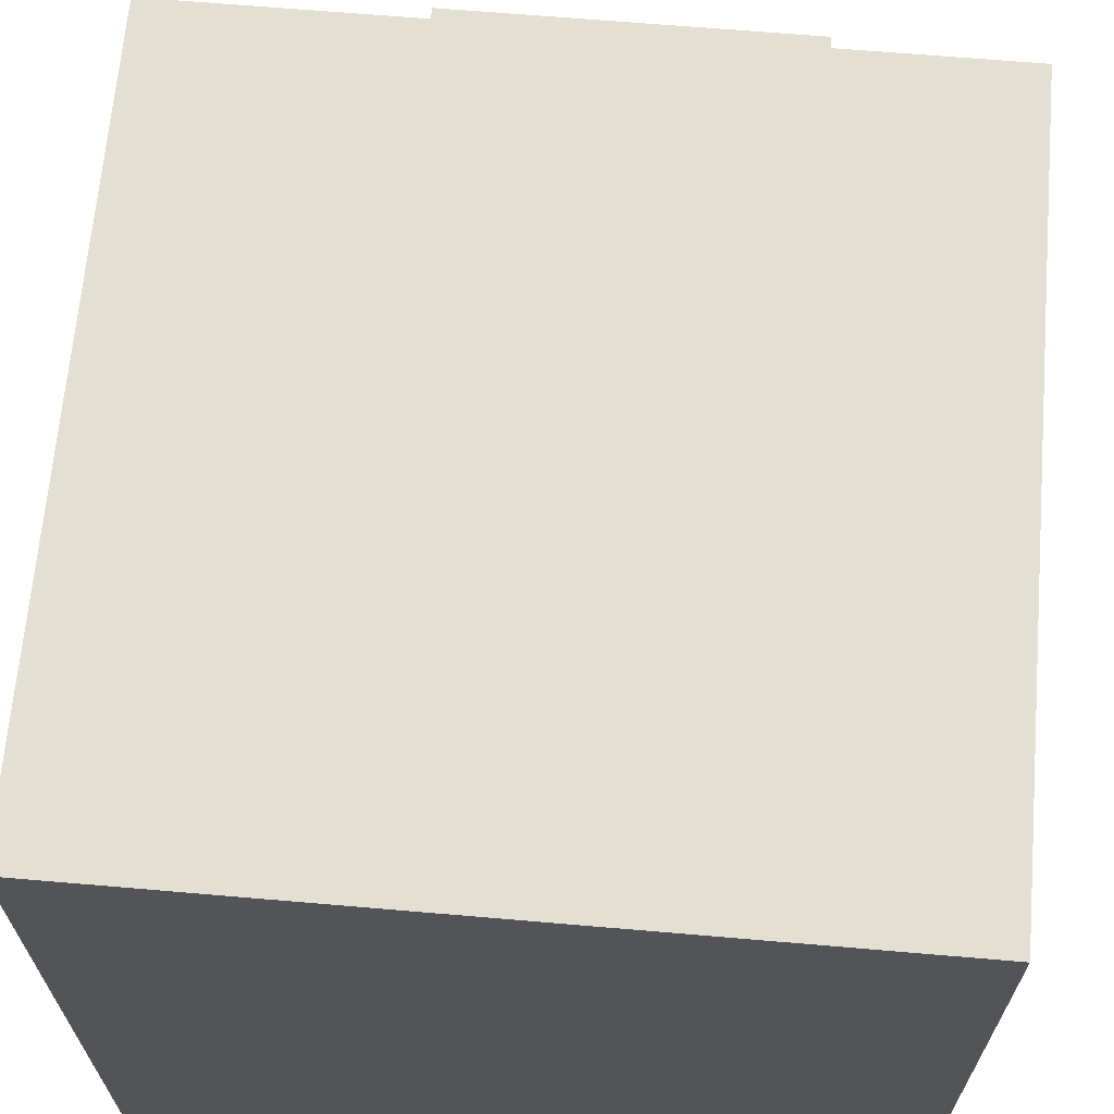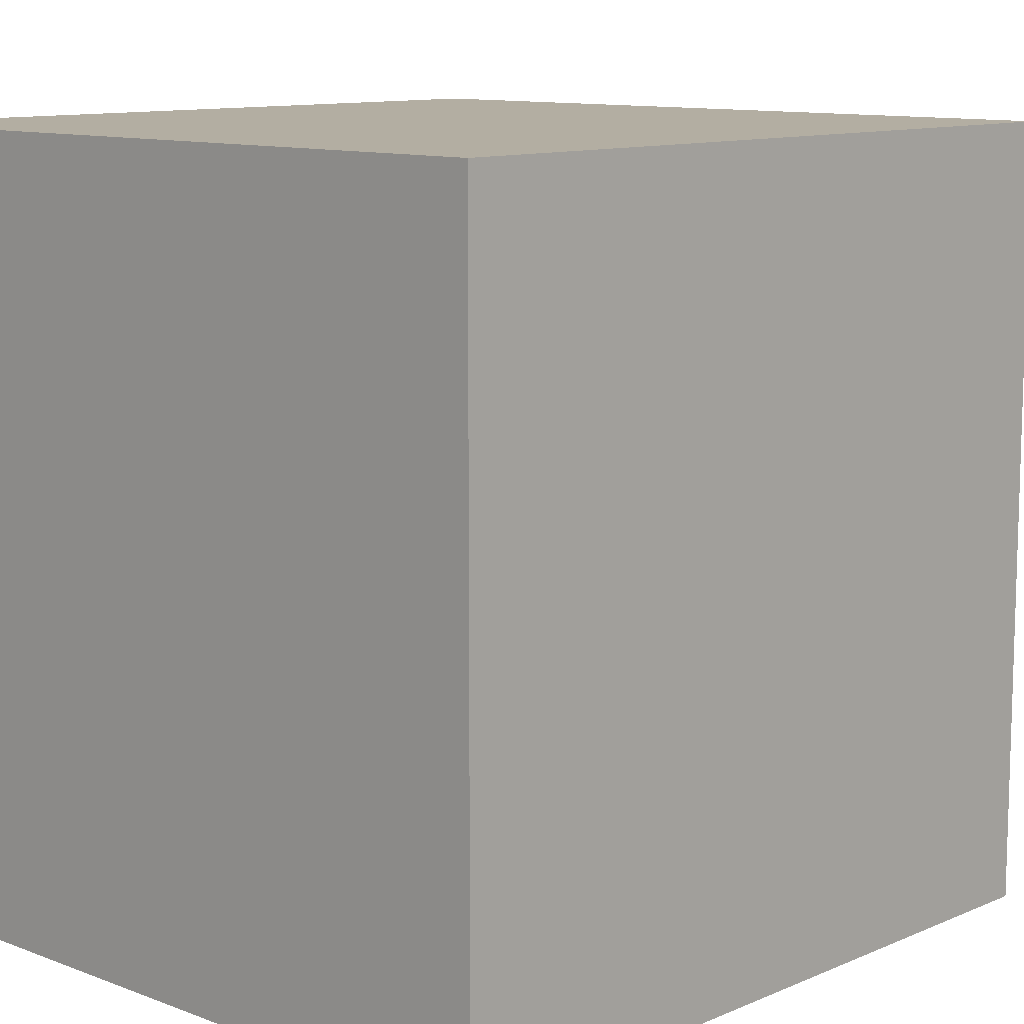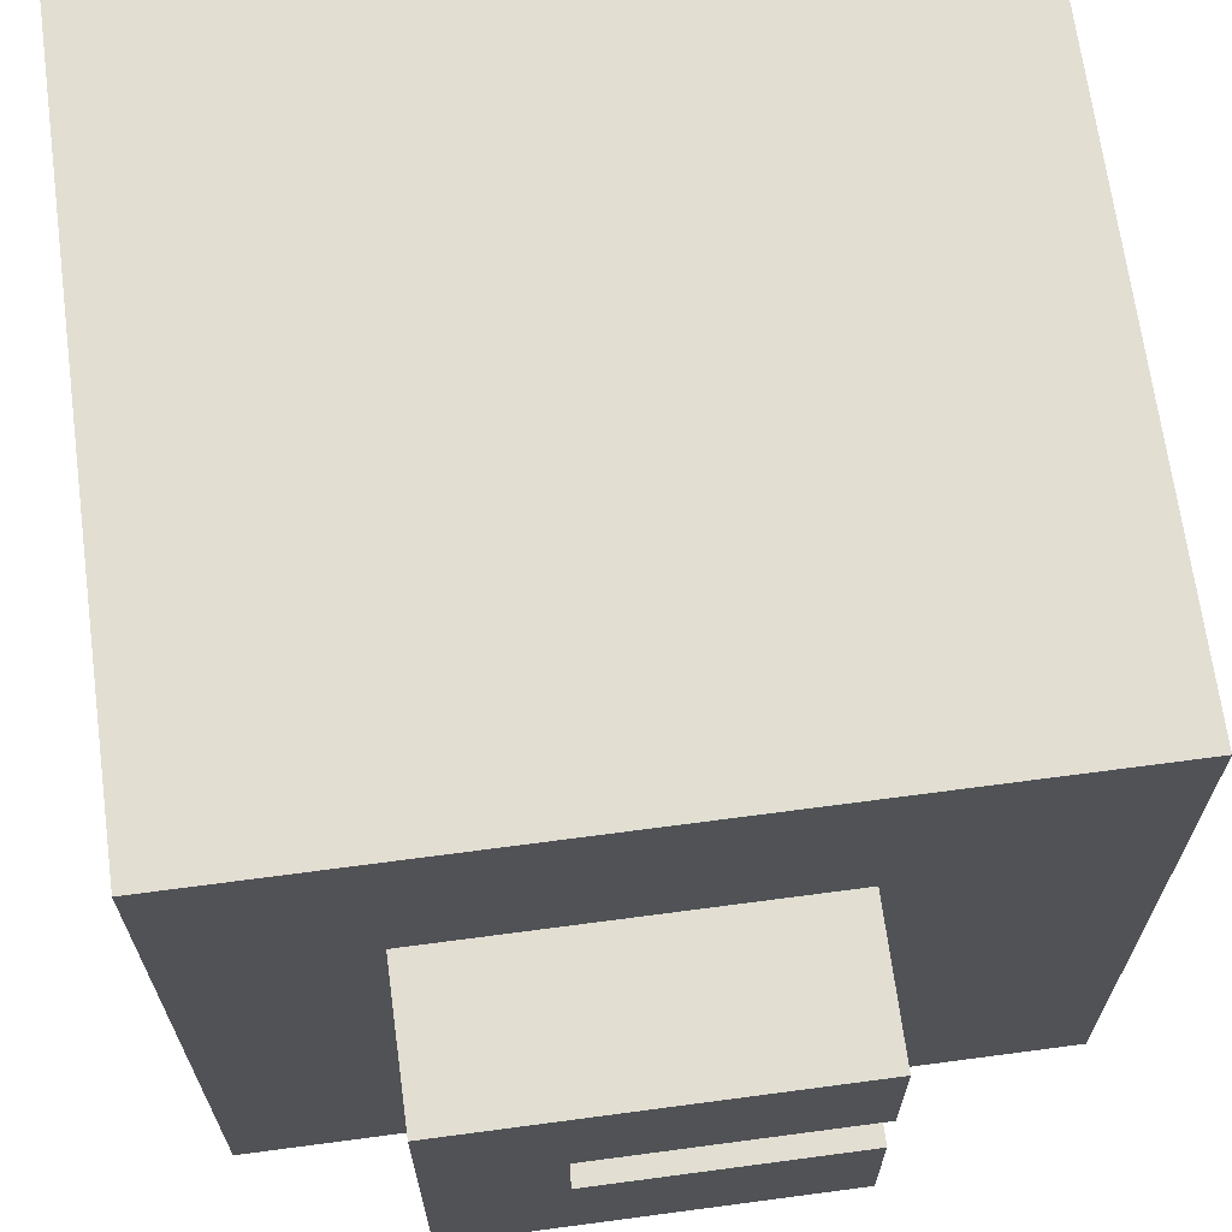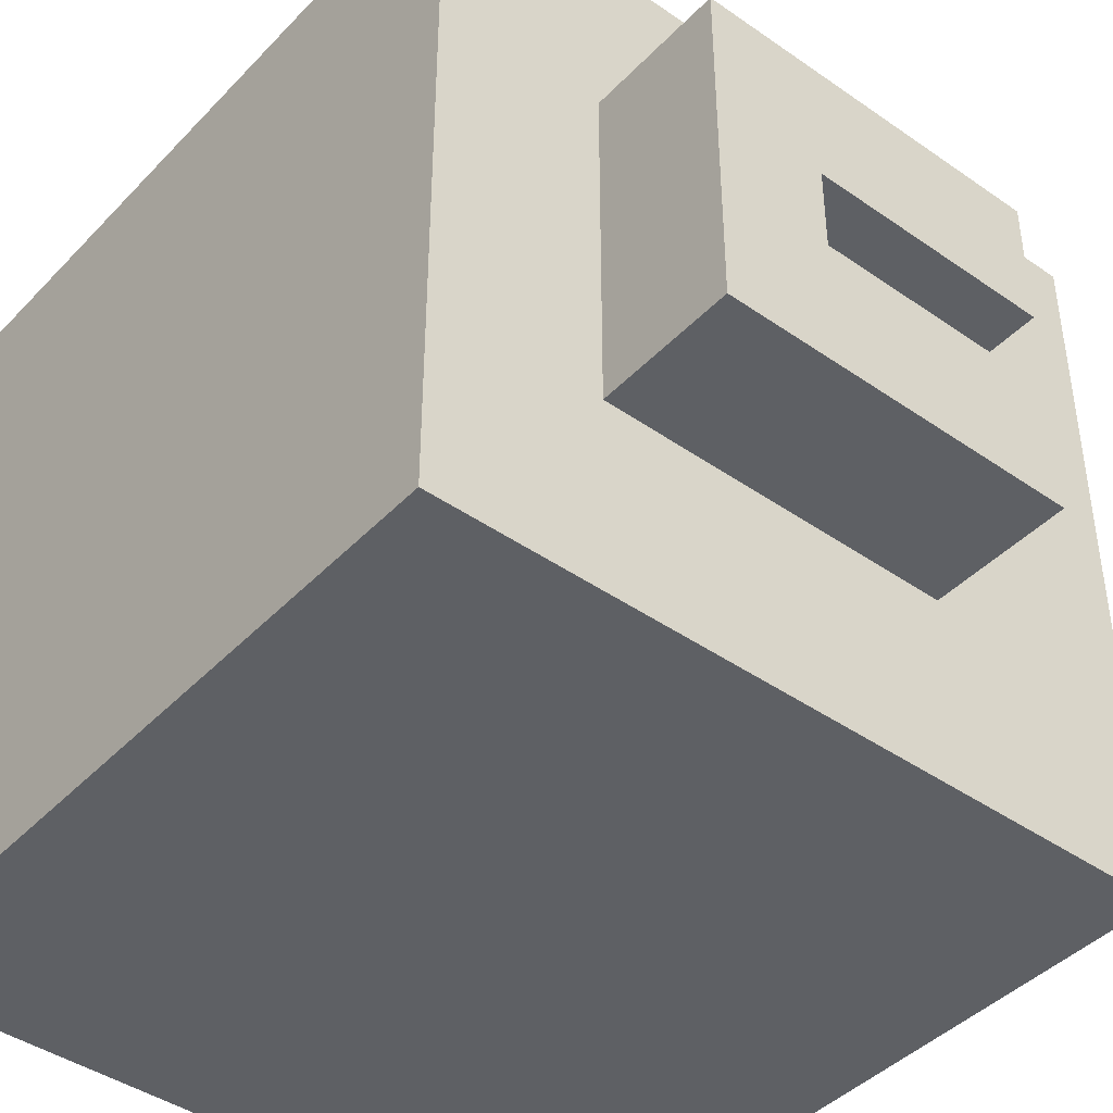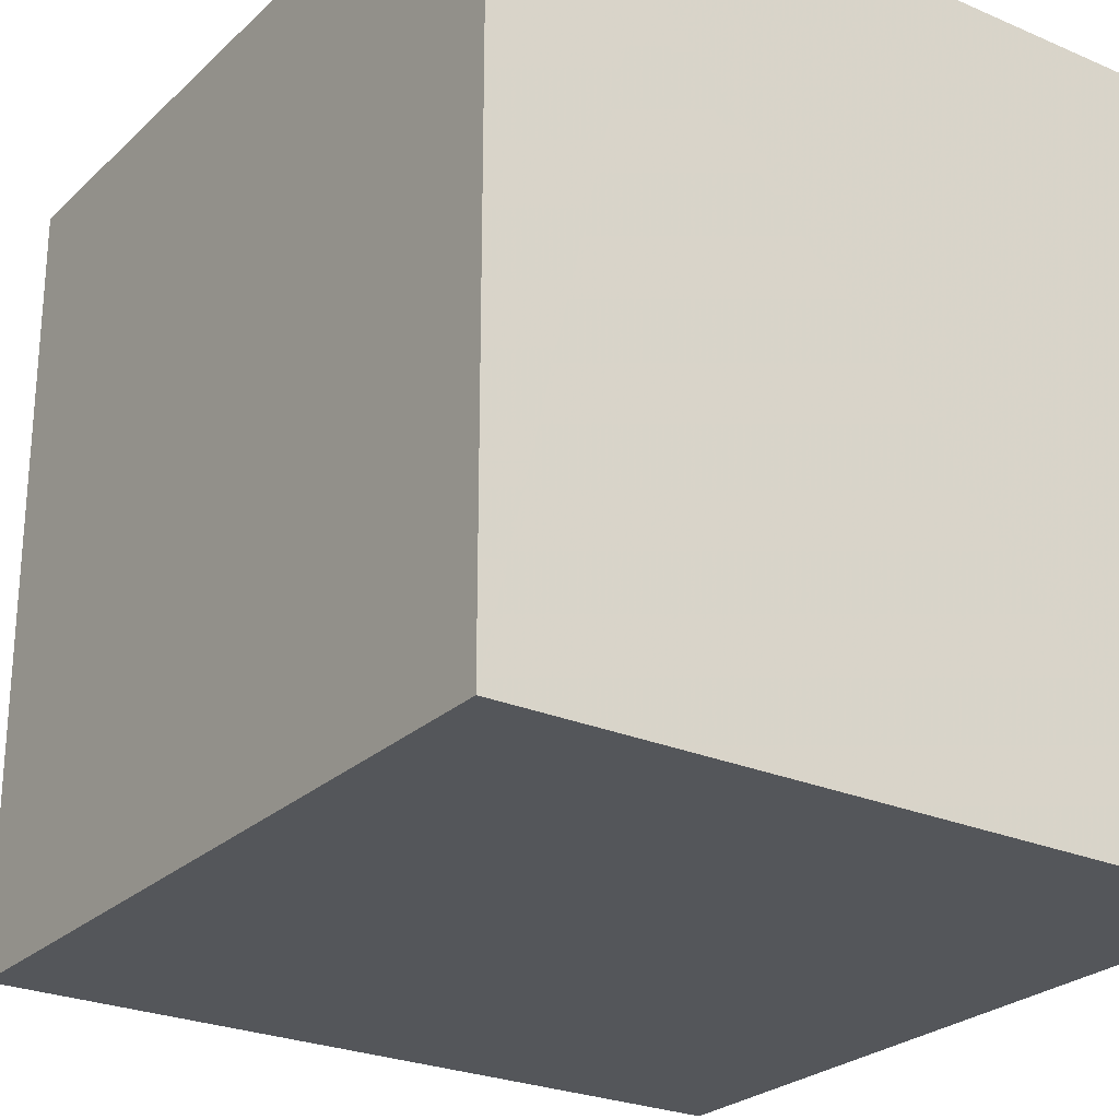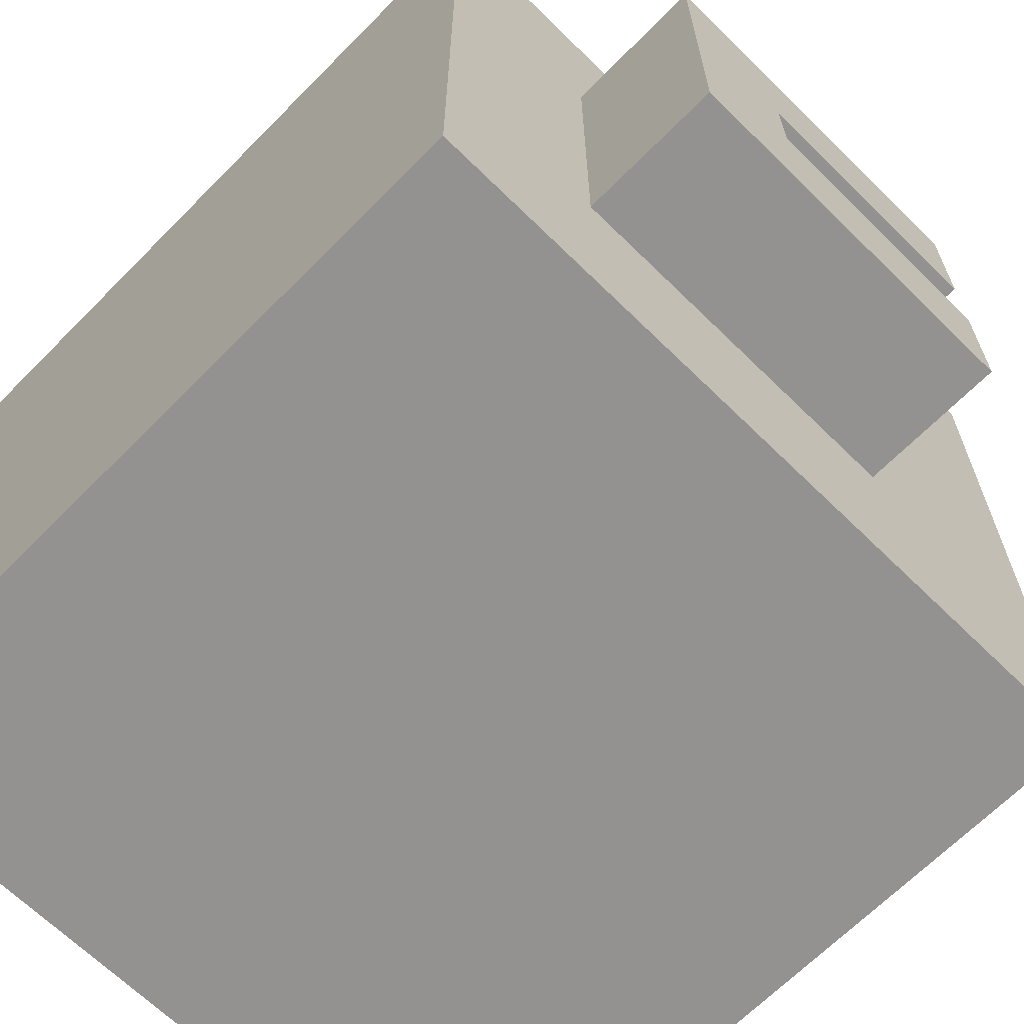
<metadata>
{"format":"obj","ext":"obj","renderer":"f3d","projection":"perspective","resolution":1024,"background":"white","views":[{"elev":66.6,"azim":4.9,"up":"+Z"},{"elev":10.8,"azim":43.3,"up":"+Z"},{"elev":67.9,"azim":172.4,"up":"+Z"},{"elev":-42.9,"azim":140.4,"up":"+Z"},{"elev":-25.5,"azim":-34.7,"up":"+Z"},{"elev":-66.4,"azim":135.4,"up":"+Z"}]}
</metadata>
<code>
v 0.04 -0.04 0.04
v 0.04 0.04 0.04
v 0.04 -0.04 -0.04
v 0.04 0.04 -0.04
v -0.04 -0.04 0.04
v -0.04 0.04 0.04
v -0.04 -0.04 -0.04
v -0.04 0.04 -0.04
v -0.016 0.055 -0.019
v 0.01 0.04 0.0046
v 0.01 0.055 0.0046
v -0.016 0.04 -0.019
v -0.016 0.055 0.019
v 0.01 0.04 -0.0046
v 0.01 0.055 -0.0046
v -0.016 0.04 0.019
v 0.022 0.055 -0.019
v 0.022 0.04 -0.019
v 0.022 0.055 0.019
v 0.022 0.04 0.019
v -0.016 0.055 0.0046
v -0.016 0.055 -0.0046
v -0.016 0.04 0.0046
v -0.016 0.04 -0.0046
f 2 1 4
f 4 1 3
f 4 3 8
f 8 3 7
f 8 7 6
f 6 7 5
f 6 5 2
f 2 5 1
f 7 3 5
f 5 3 1
f 4 8 2
f 2 8 6
f 16 23 10
f 16 10 20
f 20 10 14
f 20 14 18
f 18 14 24
f 18 24 12
f 22 15 9
f 9 15 17
f 17 15 19
f 19 15 11
f 11 21 19
f 19 21 13
f 13 16 19
f 19 16 20
f 19 20 17
f 17 20 18
f 16 13 23
f 23 13 21
f 12 24 9
f 9 24 22
f 17 18 9
f 9 18 12
f 10 11 14
f 14 11 15
f 22 24 15
f 15 24 14
f 10 23 11
f 11 23 21

</code>
